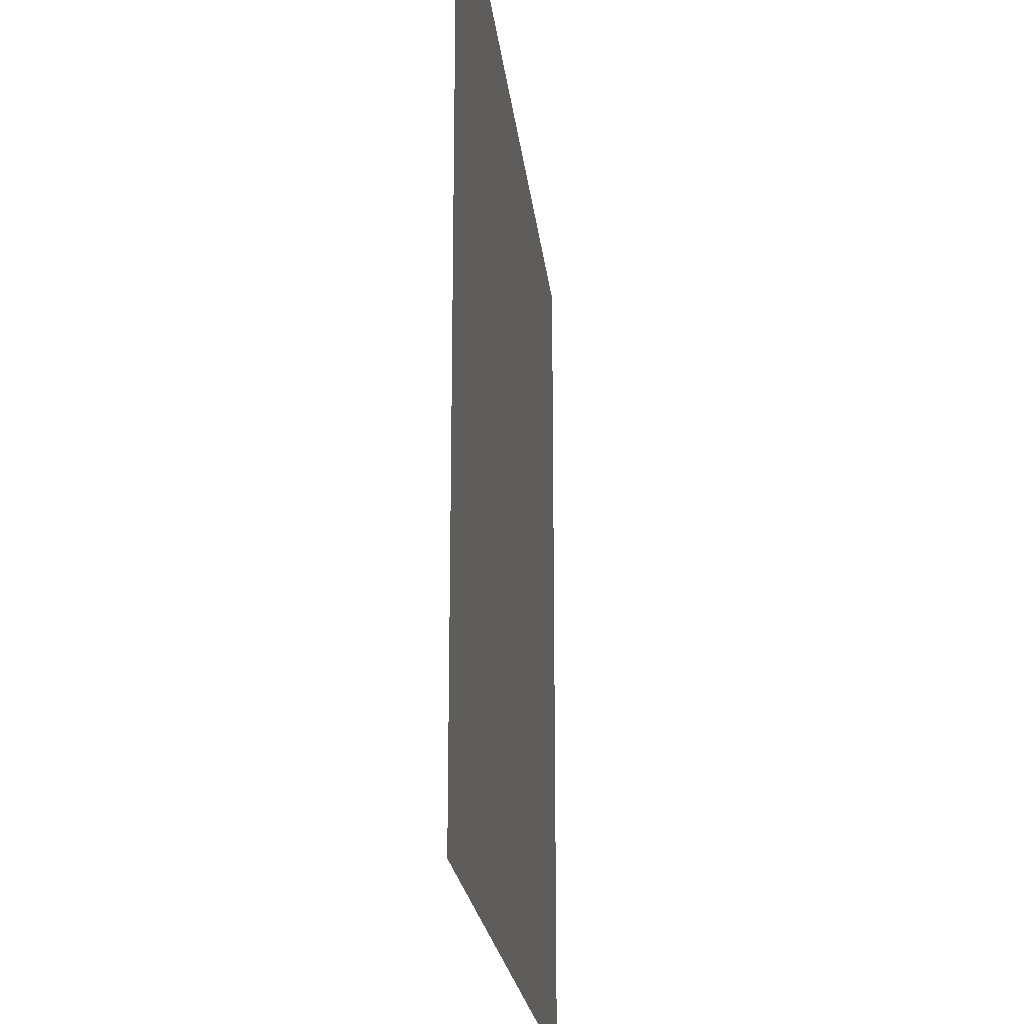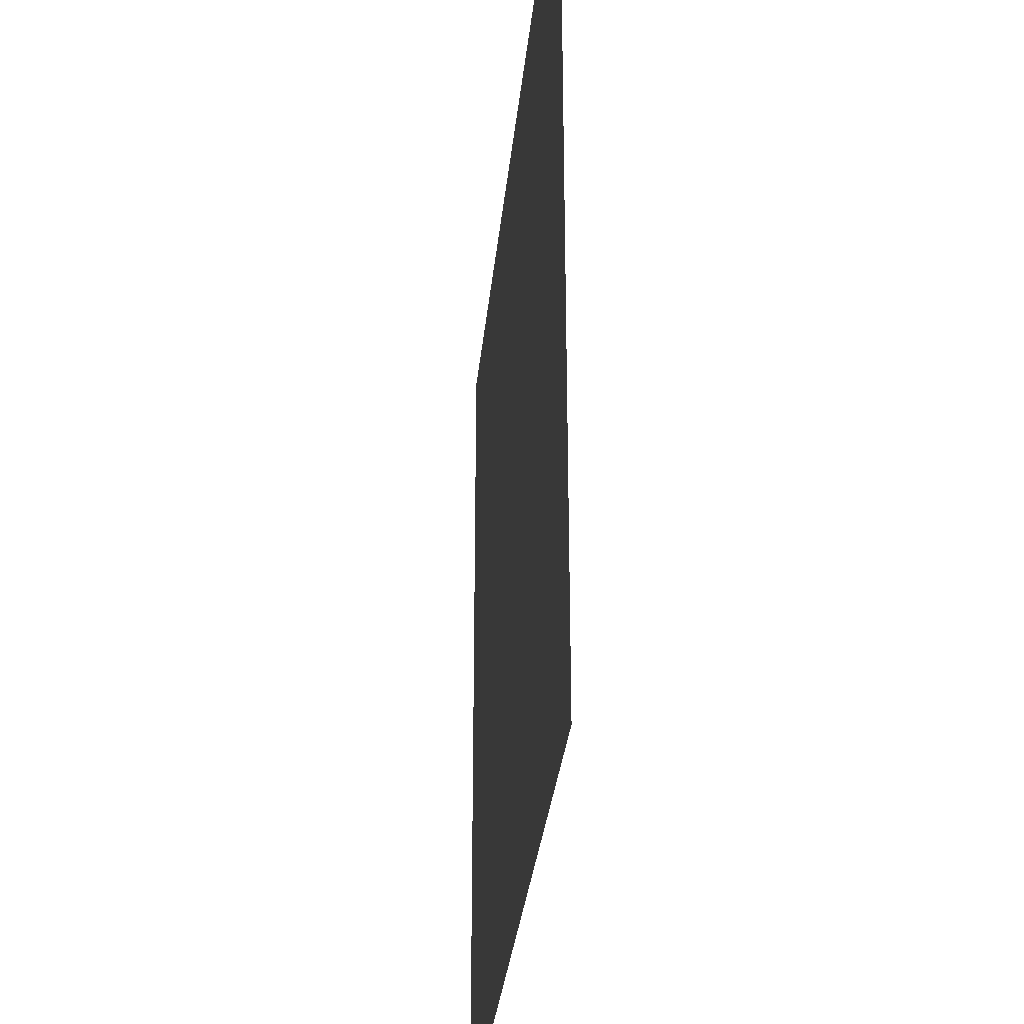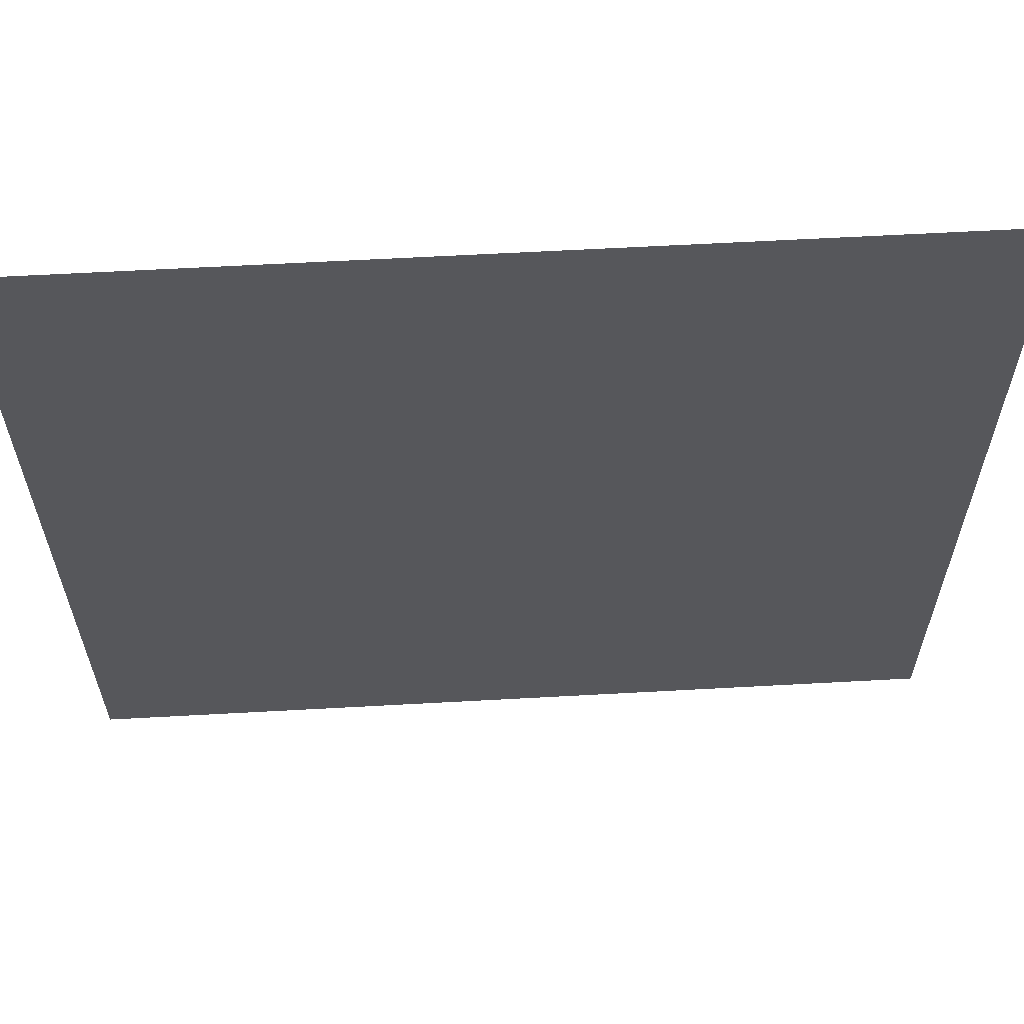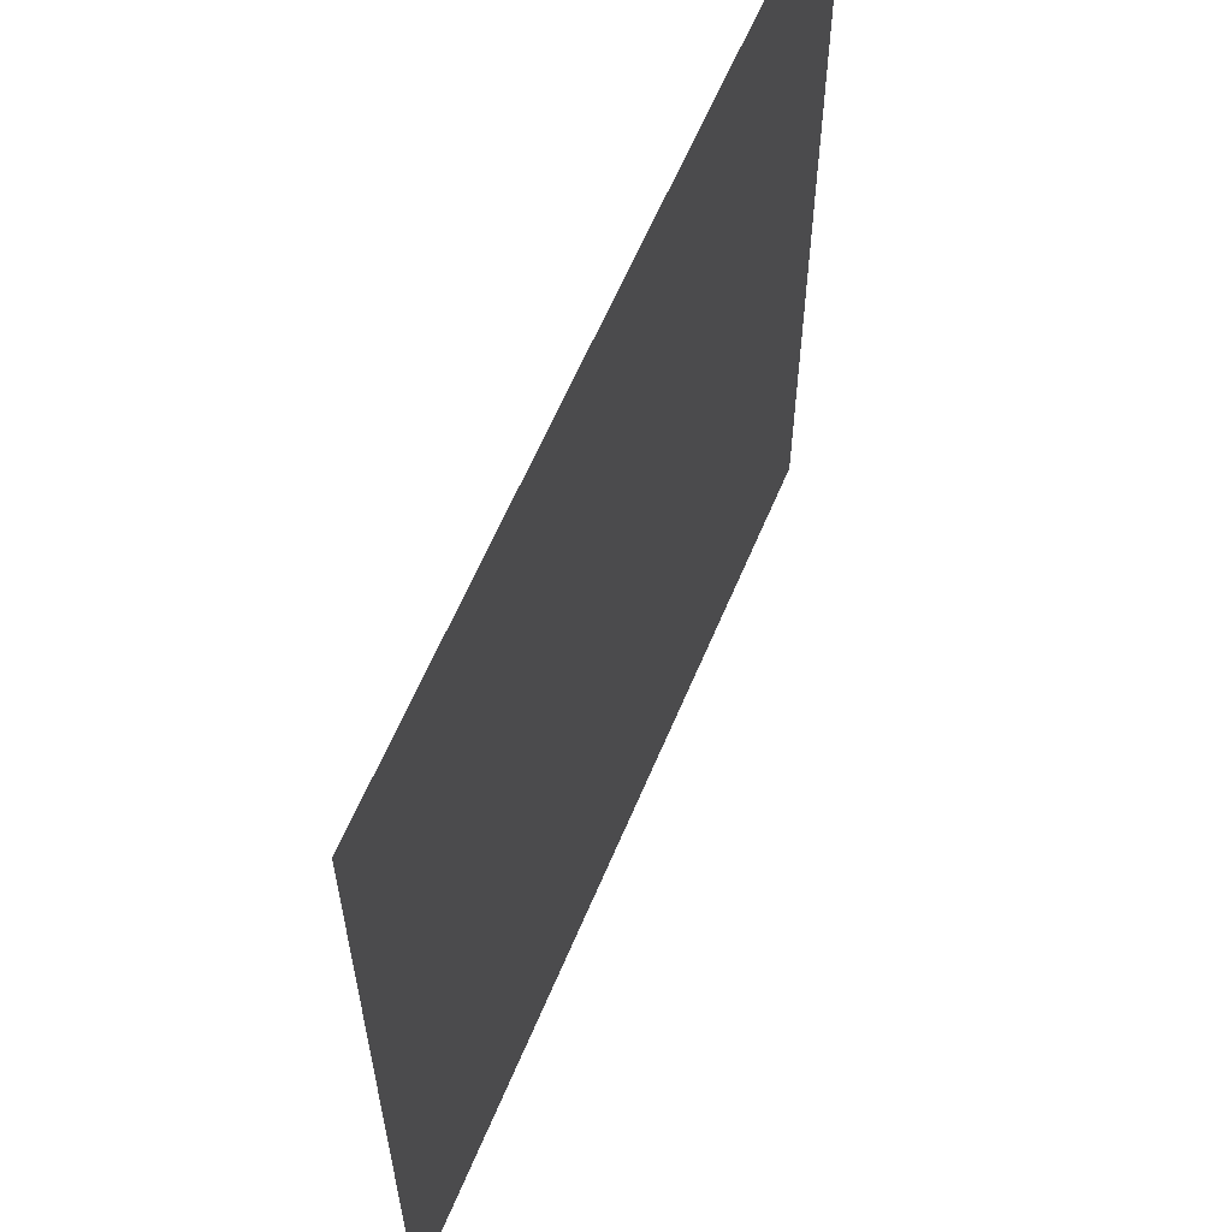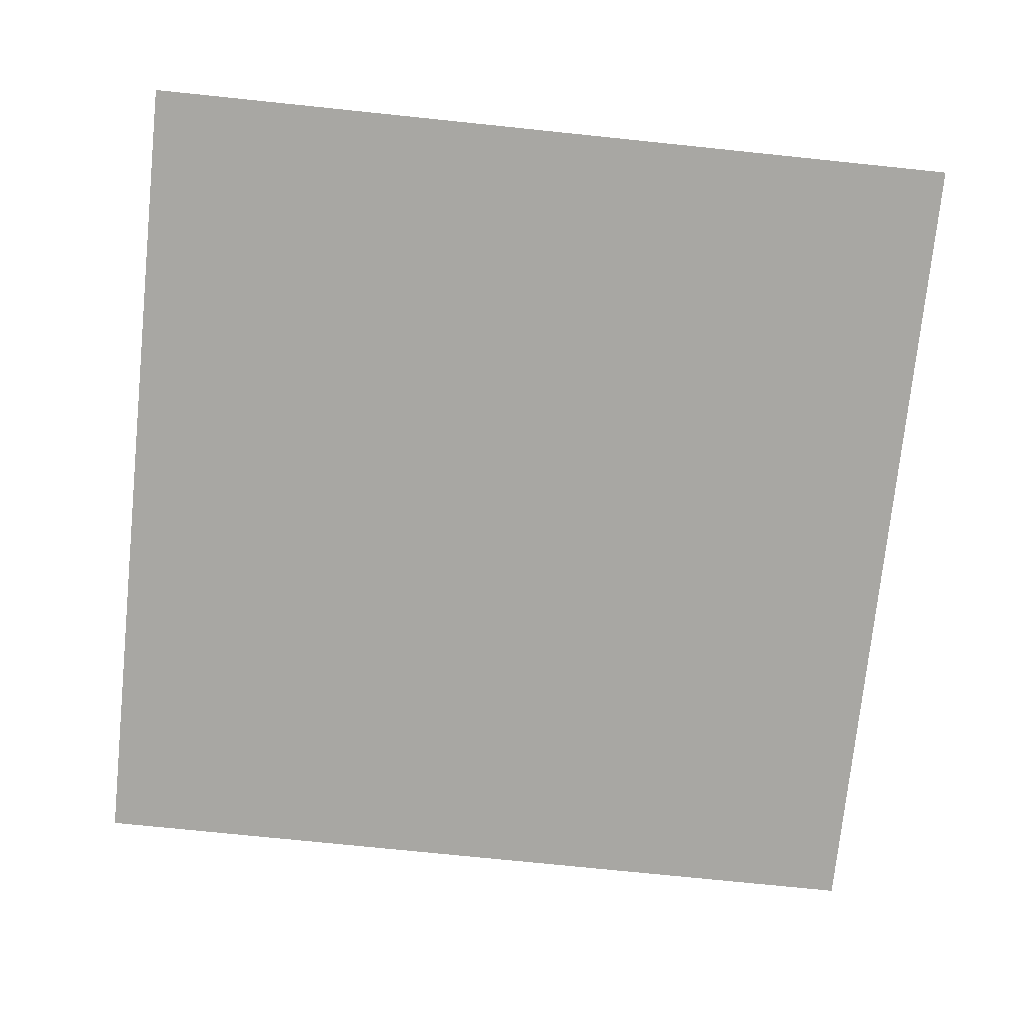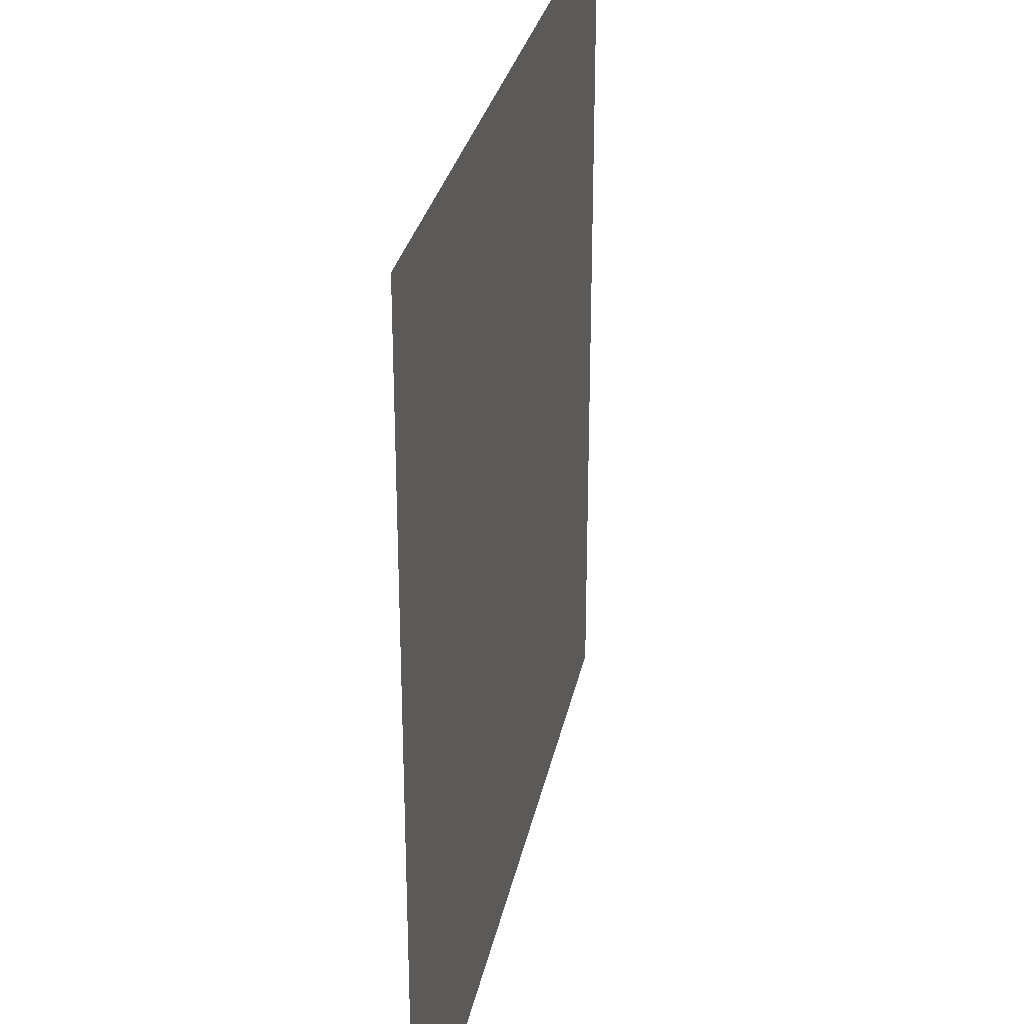
<metadata>
{"format":"obj","ext":"obj","renderer":"f3d","projection":"perspective","resolution":1024,"background":"white","views":[{"elev":-21.4,"azim":-83.9,"up":"+Z"},{"elev":-31.1,"azim":-95.5,"up":"+Z"},{"elev":62.2,"azim":-3.2,"up":"+Z"},{"elev":61.2,"azim":-67.4,"up":"+Z"},{"elev":-74.4,"azim":84.1,"up":"+Y"},{"elev":29.5,"azim":101.3,"up":"+Z"}]}
</metadata>
<code>
o Plane.003
v -1 0.08801 1
v 1 0.08801 1
v -1 0.08801 -1
v 1 0.08801 -1
f 1 2 4 3

</code>
